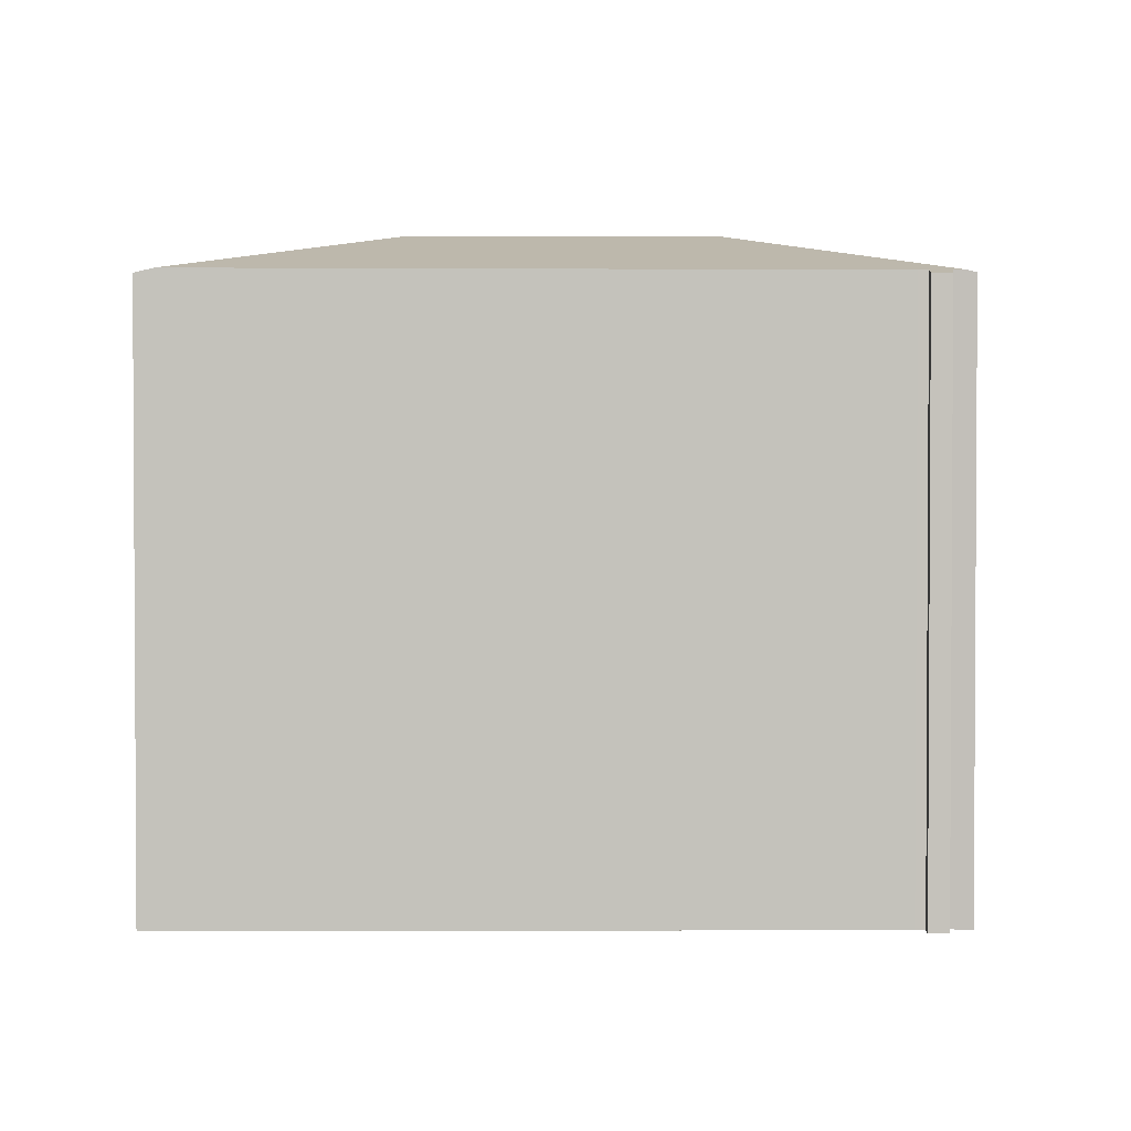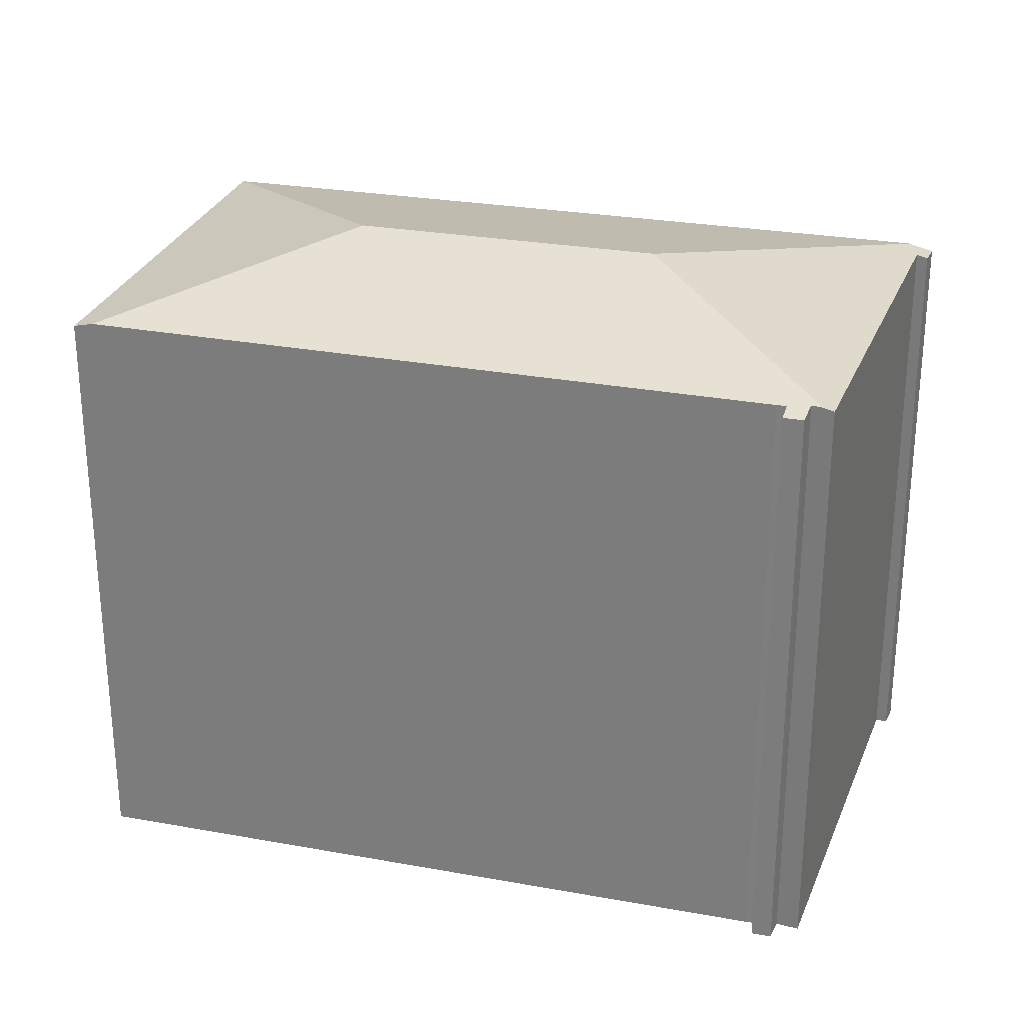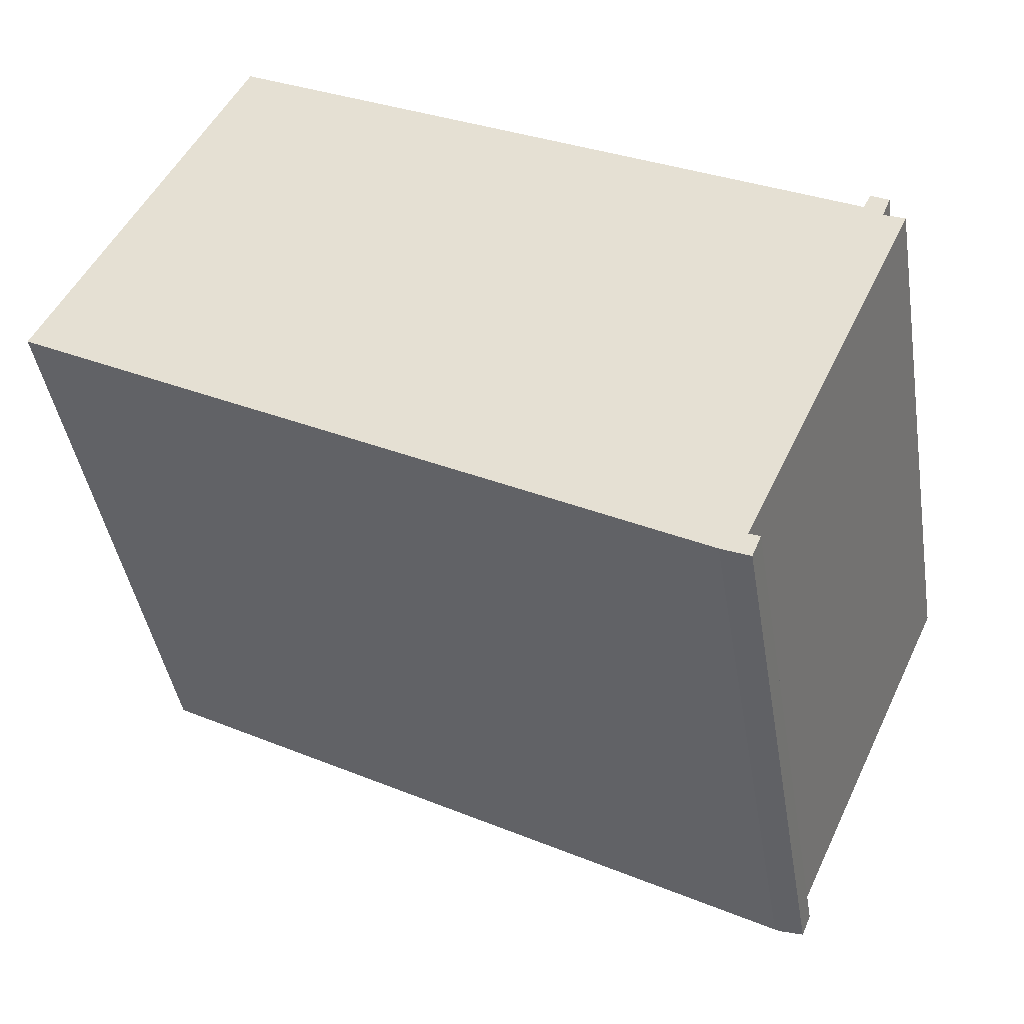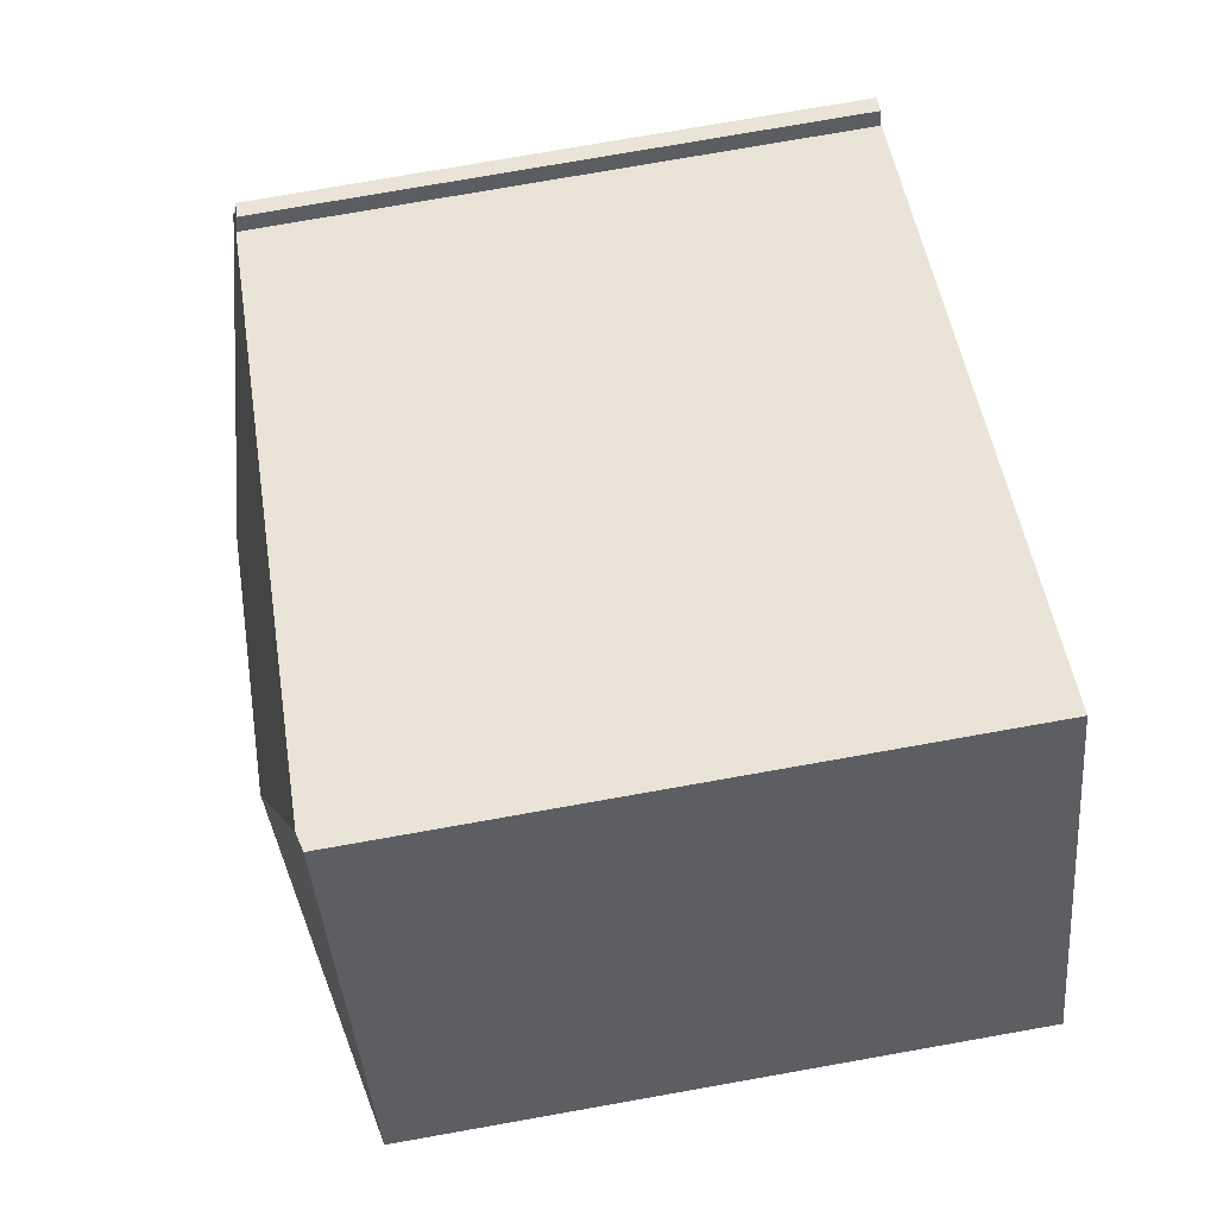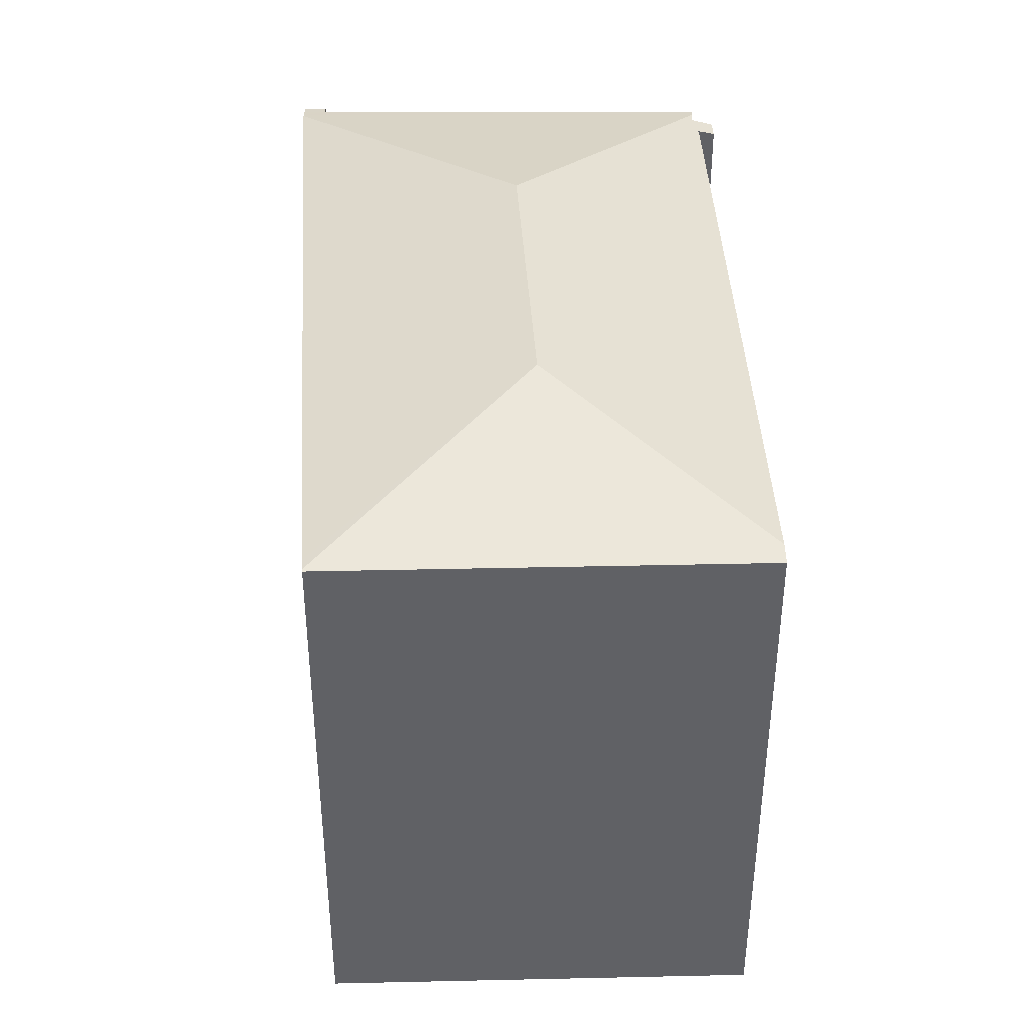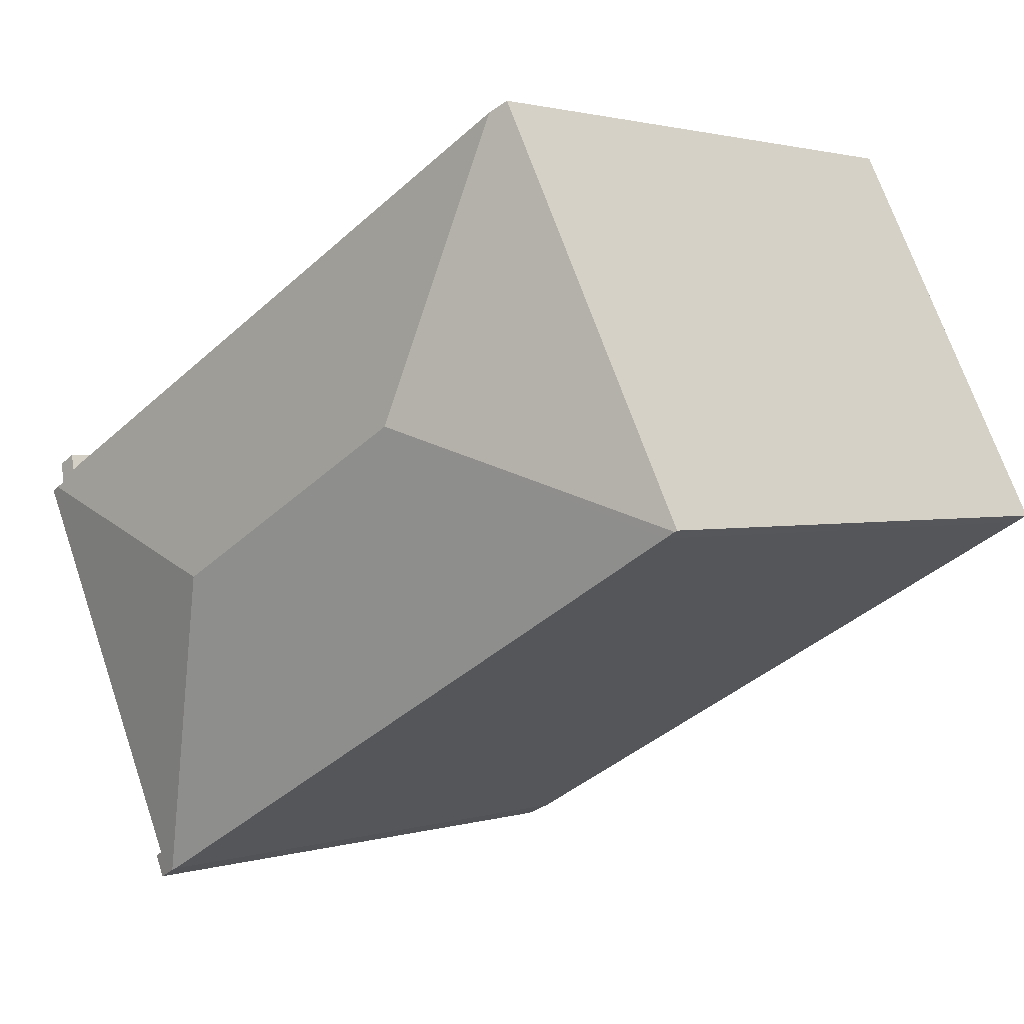
<metadata>
{"format":"obj","ext":"obj","renderer":"f3d","projection":"perspective","resolution":1024,"background":"white","views":[{"elev":2.0,"azim":28.1,"up":"+Y"},{"elev":28.1,"azim":43.8,"up":"+Y"},{"elev":-42.8,"azim":9.2,"up":"+Z"},{"elev":76.4,"azim":-100.0,"up":"+Z"},{"elev":41.3,"azim":-64.6,"up":"+Y"},{"elev":1.6,"azim":-138.3,"up":"+Z"}]}
</metadata>
<code>
v  21.42 18.59 -11.89
v  21.98 18.54 -11.35
v  21.7 18.52 -12.02
v  21.65 18.62 -11.2
v  21.1 18.67 -11.75
v  26.85 18.81 0.88
v  17.97 20.34 -1.842
v  20.99 18.7 -11.7
v  24.42 18.67 -5.213
v  27.17 18.73 0.743
v  9.495 20.34 2.852
v  0.406 18.71 -0.227
v  0.069 18.71 -0.038
v  20.83 18.7 -11.63
v  0 18.7 1.145e-15
v  0.48 18.7 0.945
v  1.842 18.7 3.627
v  4.077 18.7 8.03
v  6.729 18.84 11.87
v  5.822 18.7 11.47
v  6.178 18.7 12.17
v  26.78 18.66 1.673
v  26.2 18.67 1.915
v  26.23 18.66 1.977
v  25.99 18.78 1.48
v  25.72 18.78 1.638
v  26.52 18.82 1.02
v  26.76 18.67 1.609
v  21.98 6.949e-16 -11.35
v  21.7 7.36e-16 -12.02
v  27.17 -4.55e-17 0.743
v  21.65 6.86e-16 -11.2
v  24.42 3.192e-16 -5.213
v  20.83 7.119e-16 -11.63
v  20.99 7.165e-16 -11.7
v  21.42 7.282e-16 -11.89
v  21.1 7.194e-16 -11.75
v  0.406 1.39e-17 -0.227
v  0.069 2.327e-18 -0.038
v  0 0 0
v  0.48 -5.786e-17 0.945
v  1.842 -2.221e-16 3.627
v  6.178 -7.45e-16 12.17
v  5.822 -7.021e-16 11.47
v  4.077 -4.917e-16 8.03
v  25.99 -9.062e-17 1.48
v  26.23 -1.211e-16 1.977
v  26.2 -1.173e-16 1.915
v  25.72 -1.003e-16 1.638
v  6.729 -7.268e-16 11.87
v  26.78 -1.024e-16 1.673
v  26.52 -6.246e-17 1.02
v  26.85 -5.388e-17 0.88
v  26.76 -9.852e-17 1.609
g defaultobject
f 1 2 3
f 2 1 4
f 4 1 5
f 4 5 6
f 6 5 7
f 7 5 8
f 9 6 10
f 6 9 4
f 11 12 13
f 12 11 14
f 14 11 7
f 14 7 8
f 15 11 13
f 11 15 16
f 11 16 17
f 11 17 18
f 11 18 19
f 19 18 20
f 19 20 21
f 22 23 24
f 23 22 25
f 26 11 19
f 11 26 7
f 7 26 27
f 7 27 6
f 27 26 25
f 27 25 22
f 27 22 28
f 29 3 2
f 3 29 30
f 31 9 10
f 9 31 4
f 4 31 32
f 32 31 33
f 5 14 8
f 14 5 34
f 34 5 1
f 34 1 3
f 34 3 35
f 35 3 36
f 36 3 30
f 35 36 37
f 34 12 14
f 12 34 38
f 12 38 13
f 13 38 15
f 15 38 39
f 15 39 40
f 40 16 15
f 16 40 17
f 17 40 18
f 18 40 20
f 20 40 21
f 21 40 41
f 21 41 42
f 21 42 43
f 43 42 44
f 44 42 45
f 46 23 25
f 23 46 24
f 24 46 47
f 47 46 48
f 21 26 19
f 26 21 43
f 26 43 49
f 49 43 50
f 26 46 25
f 46 26 49
f 47 22 24
f 22 47 51
f 52 6 27
f 6 52 10
f 10 52 31
f 31 52 53
f 32 2 4
f 2 32 29
f 28 52 27
f 52 28 22
f 52 22 51
f 52 51 54
f 47 54 51
f 54 47 52
f 53 33 31
f 33 53 52
f 33 52 47
f 33 47 48
f 33 48 46
f 33 46 49
f 33 49 50
f 33 50 32
f 32 50 30
f 30 50 36
f 36 50 37
f 37 50 35
f 35 50 34
f 34 50 38
f 38 50 43
f 38 43 44
f 38 44 45
f 38 45 42
f 38 42 41
f 38 41 39
f 39 41 40
f 30 29 32

</code>
